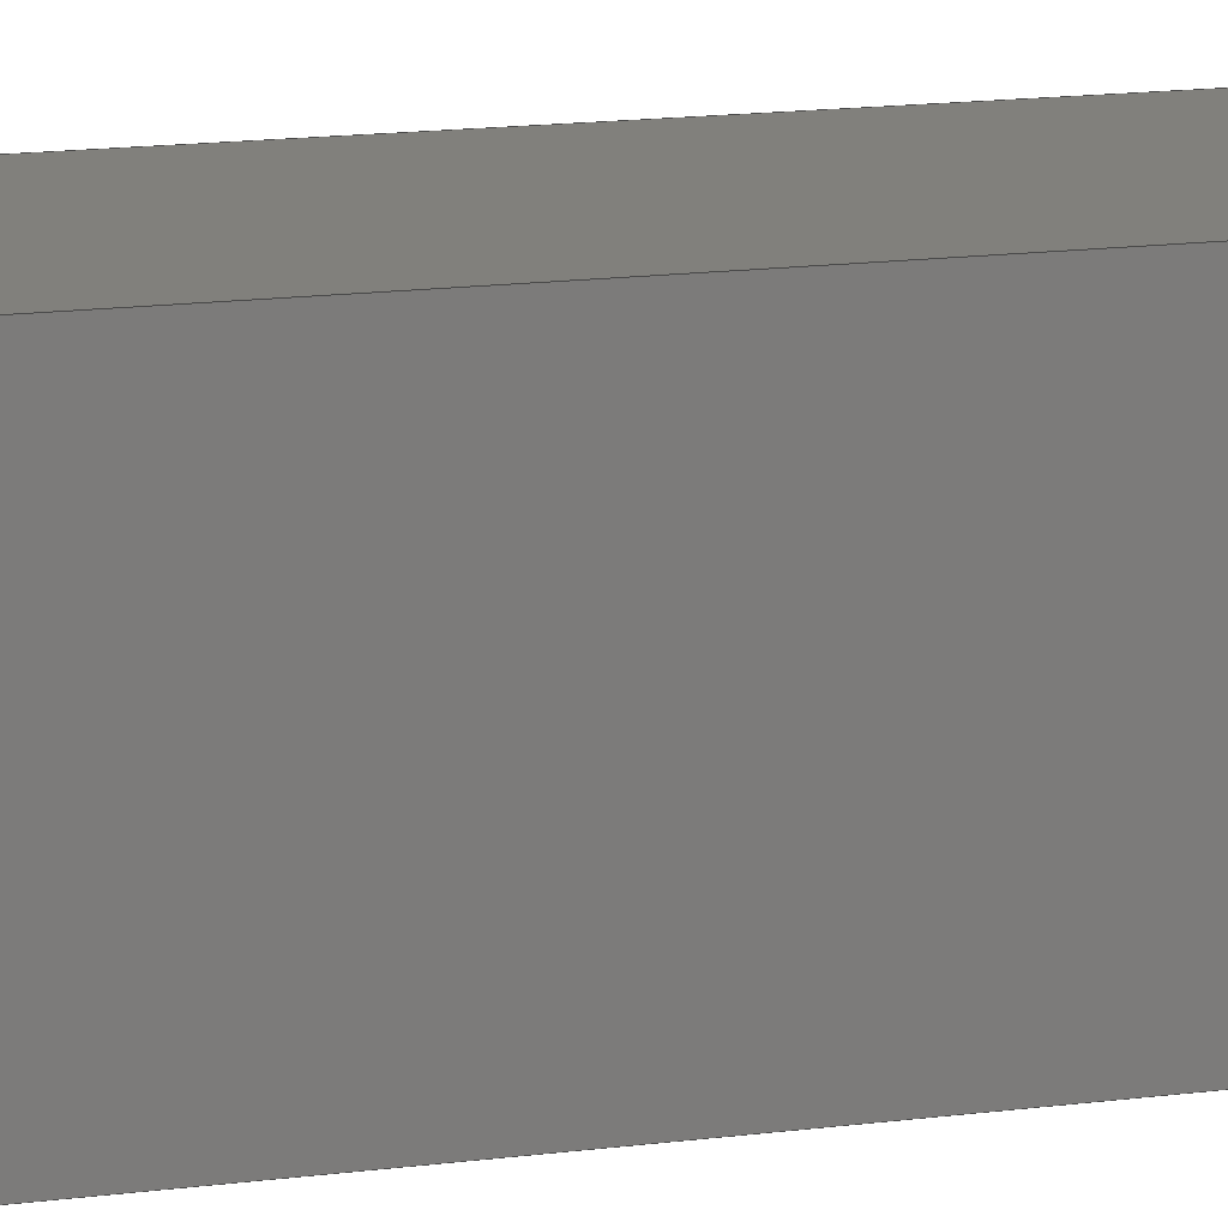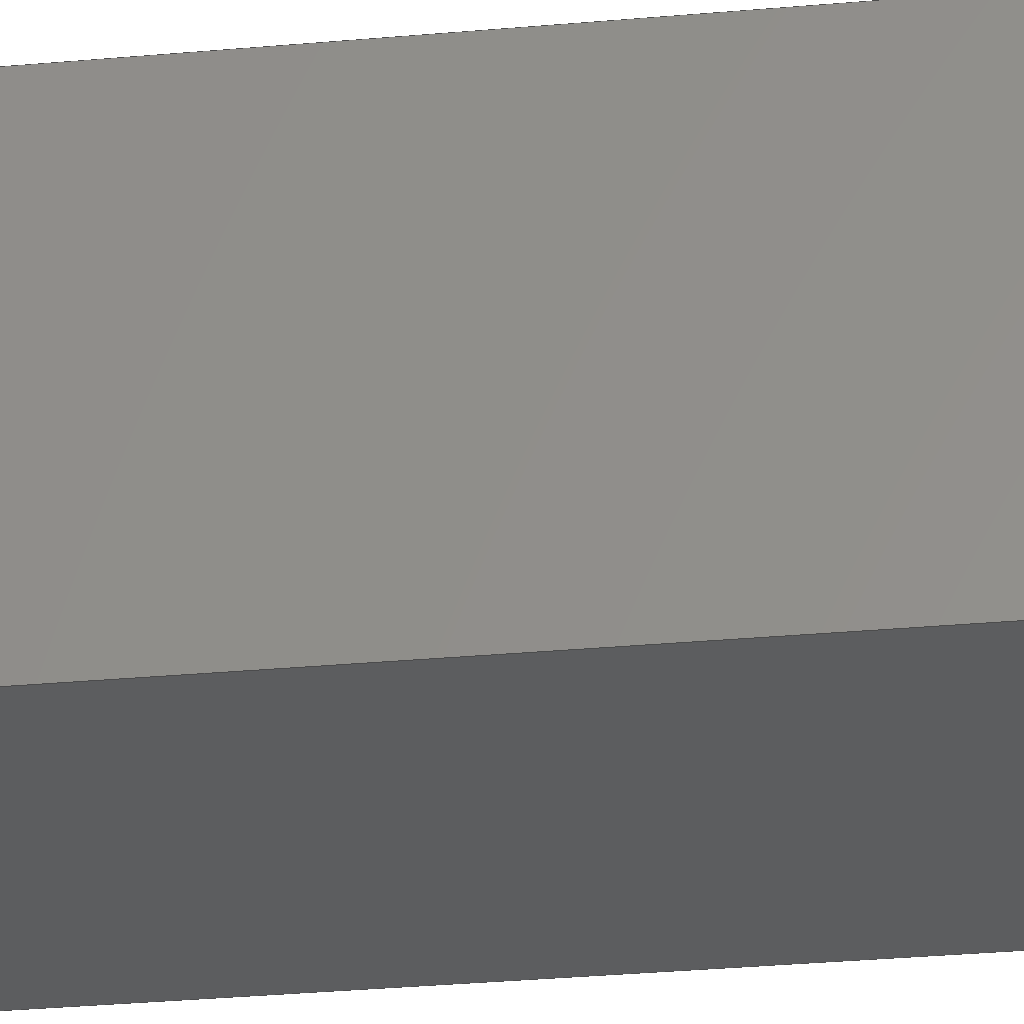
<metadata>
{"format":"step","ext":"step","renderer":"f3d","projection":"perspective","resolution":1024,"background":"white","views":[{"elev":13.8,"azim":-107.1,"up":"+Y"},{"elev":-31.1,"azim":97.4,"up":"+Y"}]}
</metadata>
<code>
ISO-10303-21;
DATA;
#1=MECHANICAL_DESIGN_GEOMETRIC_PRESENTATION_REPRESENTATION('',(#4),#438);
#2=SHAPE_REPRESENTATION_RELATIONSHIP('SRR','None',#445,#3);
#3=ADVANCED_BREP_SHAPE_REPRESENTATION('',(#5),#437);
#4=STYLED_ITEM('',(#454),#5);
#5=MANIFOLD_SOLID_BREP('Body1',#266);
#6=FACE_OUTER_BOUND('',#20,.T.);
#7=FACE_OUTER_BOUND('',#21,.T.);
#8=FACE_OUTER_BOUND('',#22,.T.);
#9=FACE_OUTER_BOUND('',#23,.T.);
#10=FACE_OUTER_BOUND('',#24,.T.);
#11=FACE_OUTER_BOUND('',#25,.T.);
#12=FACE_OUTER_BOUND('',#26,.T.);
#13=FACE_OUTER_BOUND('',#27,.T.);
#14=FACE_OUTER_BOUND('',#28,.T.);
#15=FACE_OUTER_BOUND('',#29,.T.);
#16=FACE_OUTER_BOUND('',#30,.T.);
#17=FACE_OUTER_BOUND('',#31,.T.);
#18=FACE_OUTER_BOUND('',#32,.T.);
#19=FACE_OUTER_BOUND('',#33,.T.);
#20=EDGE_LOOP('',(#166,#167,#168,#169));
#21=EDGE_LOOP('',(#170,#171,#172,#173));
#22=EDGE_LOOP('',(#174,#175,#176,#177));
#23=EDGE_LOOP('',(#178,#179,#180,#181));
#24=EDGE_LOOP('',(#182,#183,#184,#185));
#25=EDGE_LOOP('',(#186,#187,#188,#189));
#26=EDGE_LOOP('',(#190,#191,#192,#193,#194,#195));
#27=EDGE_LOOP('',(#196,#197,#198,#199));
#28=EDGE_LOOP('',(#200,#201,#202,#203));
#29=EDGE_LOOP('',(#204,#205,#206,#207));
#30=EDGE_LOOP('',(#208,#209,#210,#211,#212,#213));
#31=EDGE_LOOP('',(#214,#215,#216,#217,#218,#219,#220,#221));
#32=EDGE_LOOP('',(#222,#223,#224,#225,#226,#227));
#33=EDGE_LOOP('',(#228,#229,#230,#231,#232,#233,#234,#235,#236,#237));
#34=LINE('',#364,#70);
#35=LINE('',#366,#71);
#36=LINE('',#368,#72);
#37=LINE('',#369,#73);
#38=LINE('',#372,#74);
#39=LINE('',#374,#75);
#40=LINE('',#375,#76);
#41=LINE('',#378,#77);
#42=LINE('',#379,#78);
#43=LINE('',#383,#79);
#44=LINE('',#385,#80);
#45=LINE('',#387,#81);
#46=LINE('',#388,#82);
#47=LINE('',#391,#83);
#48=LINE('',#393,#84);
#49=LINE('',#394,#85);
#50=LINE('',#397,#86);
#51=LINE('',#398,#87);
#52=LINE('',#401,#88);
#53=LINE('',#403,#89);
#54=LINE('',#405,#90);
#55=LINE('',#406,#91);
#56=LINE('',#409,#92);
#57=LINE('',#411,#93);
#58=LINE('',#412,#94);
#59=LINE('',#415,#95);
#60=LINE('',#417,#96);
#61=LINE('',#418,#97);
#62=LINE('',#421,#98);
#63=LINE('',#423,#99);
#64=LINE('',#424,#100);
#65=LINE('',#426,#101);
#66=LINE('',#428,#102);
#67=LINE('',#429,#103);
#68=LINE('',#431,#104);
#69=LINE('',#432,#105);
#70=VECTOR('',#298,1);
#71=VECTOR('',#299,1);
#72=VECTOR('',#300,1);
#73=VECTOR('',#301,1);
#74=VECTOR('',#304,1);
#75=VECTOR('',#305,1);
#76=VECTOR('',#306,1);
#77=VECTOR('',#309,1);
#78=VECTOR('',#310,1);
#79=VECTOR('',#313,1);
#80=VECTOR('',#314,1);
#81=VECTOR('',#315,1);
#82=VECTOR('',#316,1);
#83=VECTOR('',#319,1);
#84=VECTOR('',#320,1);
#85=VECTOR('',#321,1);
#86=VECTOR('',#324,1);
#87=VECTOR('',#325,1);
#88=VECTOR('',#328,1);
#89=VECTOR('',#329,1);
#90=VECTOR('',#330,1);
#91=VECTOR('',#331,1);
#92=VECTOR('',#334,1);
#93=VECTOR('',#335,1);
#94=VECTOR('',#336,1);
#95=VECTOR('',#339,1);
#96=VECTOR('',#340,1);
#97=VECTOR('',#341,1);
#98=VECTOR('',#344,1);
#99=VECTOR('',#345,1);
#100=VECTOR('',#346,1);
#101=VECTOR('',#349,1);
#102=VECTOR('',#350,1);
#103=VECTOR('',#351,1);
#104=VECTOR('',#354,1);
#105=VECTOR('',#355,1);
#106=VERTEX_POINT('',#362);
#107=VERTEX_POINT('',#363);
#108=VERTEX_POINT('',#365);
#109=VERTEX_POINT('',#367);
#110=VERTEX_POINT('',#371);
#111=VERTEX_POINT('',#373);
#112=VERTEX_POINT('',#377);
#113=VERTEX_POINT('',#381);
#114=VERTEX_POINT('',#382);
#115=VERTEX_POINT('',#384);
#116=VERTEX_POINT('',#386);
#117=VERTEX_POINT('',#390);
#118=VERTEX_POINT('',#392);
#119=VERTEX_POINT('',#396);
#120=VERTEX_POINT('',#400);
#121=VERTEX_POINT('',#402);
#122=VERTEX_POINT('',#404);
#123=VERTEX_POINT('',#408);
#124=VERTEX_POINT('',#410);
#125=VERTEX_POINT('',#414);
#126=VERTEX_POINT('',#416);
#127=VERTEX_POINT('',#420);
#128=VERTEX_POINT('',#422);
#129=VERTEX_POINT('',#427);
#130=EDGE_CURVE('',#106,#107,#34,.T.);
#131=EDGE_CURVE('',#106,#108,#35,.T.);
#132=EDGE_CURVE('',#109,#108,#36,.T.);
#133=EDGE_CURVE('',#107,#109,#37,.T.);
#134=EDGE_CURVE('',#107,#110,#38,.T.);
#135=EDGE_CURVE('',#111,#109,#39,.T.);
#136=EDGE_CURVE('',#110,#111,#40,.T.);
#137=EDGE_CURVE('',#112,#111,#41,.T.);
#138=EDGE_CURVE('',#108,#112,#42,.T.);
#139=EDGE_CURVE('',#113,#114,#43,.T.);
#140=EDGE_CURVE('',#113,#115,#44,.T.);
#141=EDGE_CURVE('',#116,#115,#45,.T.);
#142=EDGE_CURVE('',#114,#116,#46,.T.);
#143=EDGE_CURVE('',#114,#117,#47,.T.);
#144=EDGE_CURVE('',#118,#116,#48,.T.);
#145=EDGE_CURVE('',#117,#118,#49,.T.);
#146=EDGE_CURVE('',#115,#119,#50,.T.);
#147=EDGE_CURVE('',#119,#118,#51,.T.);
#148=EDGE_CURVE('',#117,#120,#52,.T.);
#149=EDGE_CURVE('',#121,#120,#53,.T.);
#150=EDGE_CURVE('',#122,#121,#54,.T.);
#151=EDGE_CURVE('',#113,#122,#55,.T.);
#152=EDGE_CURVE('',#122,#123,#56,.T.);
#153=EDGE_CURVE('',#124,#121,#57,.T.);
#154=EDGE_CURVE('',#123,#124,#58,.T.);
#155=EDGE_CURVE('',#123,#125,#59,.T.);
#156=EDGE_CURVE('',#126,#124,#60,.T.);
#157=EDGE_CURVE('',#125,#126,#61,.T.);
#158=EDGE_CURVE('',#125,#127,#62,.T.);
#159=EDGE_CURVE('',#128,#126,#63,.T.);
#160=EDGE_CURVE('',#127,#128,#64,.T.);
#161=EDGE_CURVE('',#110,#127,#65,.T.);
#162=EDGE_CURVE('',#129,#128,#66,.T.);
#163=EDGE_CURVE('',#106,#129,#67,.T.);
#164=EDGE_CURVE('',#119,#112,#68,.T.);
#165=EDGE_CURVE('',#120,#129,#69,.T.);
#166=ORIENTED_EDGE('',*,*,#130,.F.);
#167=ORIENTED_EDGE('',*,*,#131,.T.);
#168=ORIENTED_EDGE('',*,*,#132,.F.);
#169=ORIENTED_EDGE('',*,*,#133,.F.);
#170=ORIENTED_EDGE('',*,*,#134,.F.);
#171=ORIENTED_EDGE('',*,*,#133,.T.);
#172=ORIENTED_EDGE('',*,*,#135,.F.);
#173=ORIENTED_EDGE('',*,*,#136,.F.);
#174=ORIENTED_EDGE('',*,*,#137,.T.);
#175=ORIENTED_EDGE('',*,*,#135,.T.);
#176=ORIENTED_EDGE('',*,*,#132,.T.);
#177=ORIENTED_EDGE('',*,*,#138,.T.);
#178=ORIENTED_EDGE('',*,*,#139,.F.);
#179=ORIENTED_EDGE('',*,*,#140,.T.);
#180=ORIENTED_EDGE('',*,*,#141,.F.);
#181=ORIENTED_EDGE('',*,*,#142,.F.);
#182=ORIENTED_EDGE('',*,*,#143,.F.);
#183=ORIENTED_EDGE('',*,*,#142,.T.);
#184=ORIENTED_EDGE('',*,*,#144,.F.);
#185=ORIENTED_EDGE('',*,*,#145,.F.);
#186=ORIENTED_EDGE('',*,*,#146,.T.);
#187=ORIENTED_EDGE('',*,*,#147,.T.);
#188=ORIENTED_EDGE('',*,*,#144,.T.);
#189=ORIENTED_EDGE('',*,*,#141,.T.);
#190=ORIENTED_EDGE('',*,*,#143,.T.);
#191=ORIENTED_EDGE('',*,*,#148,.T.);
#192=ORIENTED_EDGE('',*,*,#149,.F.);
#193=ORIENTED_EDGE('',*,*,#150,.F.);
#194=ORIENTED_EDGE('',*,*,#151,.F.);
#195=ORIENTED_EDGE('',*,*,#139,.T.);
#196=ORIENTED_EDGE('',*,*,#152,.F.);
#197=ORIENTED_EDGE('',*,*,#150,.T.);
#198=ORIENTED_EDGE('',*,*,#153,.F.);
#199=ORIENTED_EDGE('',*,*,#154,.F.);
#200=ORIENTED_EDGE('',*,*,#155,.F.);
#201=ORIENTED_EDGE('',*,*,#154,.T.);
#202=ORIENTED_EDGE('',*,*,#156,.F.);
#203=ORIENTED_EDGE('',*,*,#157,.F.);
#204=ORIENTED_EDGE('',*,*,#158,.F.);
#205=ORIENTED_EDGE('',*,*,#157,.T.);
#206=ORIENTED_EDGE('',*,*,#159,.F.);
#207=ORIENTED_EDGE('',*,*,#160,.F.);
#208=ORIENTED_EDGE('',*,*,#134,.T.);
#209=ORIENTED_EDGE('',*,*,#161,.T.);
#210=ORIENTED_EDGE('',*,*,#160,.T.);
#211=ORIENTED_EDGE('',*,*,#162,.F.);
#212=ORIENTED_EDGE('',*,*,#163,.F.);
#213=ORIENTED_EDGE('',*,*,#130,.T.);
#214=ORIENTED_EDGE('',*,*,#164,.T.);
#215=ORIENTED_EDGE('',*,*,#138,.F.);
#216=ORIENTED_EDGE('',*,*,#131,.F.);
#217=ORIENTED_EDGE('',*,*,#163,.T.);
#218=ORIENTED_EDGE('',*,*,#165,.F.);
#219=ORIENTED_EDGE('',*,*,#148,.F.);
#220=ORIENTED_EDGE('',*,*,#145,.T.);
#221=ORIENTED_EDGE('',*,*,#147,.F.);
#222=ORIENTED_EDGE('',*,*,#165,.T.);
#223=ORIENTED_EDGE('',*,*,#162,.T.);
#224=ORIENTED_EDGE('',*,*,#159,.T.);
#225=ORIENTED_EDGE('',*,*,#156,.T.);
#226=ORIENTED_EDGE('',*,*,#153,.T.);
#227=ORIENTED_EDGE('',*,*,#149,.T.);
#228=ORIENTED_EDGE('',*,*,#164,.F.);
#229=ORIENTED_EDGE('',*,*,#146,.F.);
#230=ORIENTED_EDGE('',*,*,#140,.F.);
#231=ORIENTED_EDGE('',*,*,#151,.T.);
#232=ORIENTED_EDGE('',*,*,#152,.T.);
#233=ORIENTED_EDGE('',*,*,#155,.T.);
#234=ORIENTED_EDGE('',*,*,#158,.T.);
#235=ORIENTED_EDGE('',*,*,#161,.F.);
#236=ORIENTED_EDGE('',*,*,#136,.T.);
#237=ORIENTED_EDGE('',*,*,#137,.F.);
#238=PLANE('',#280);
#239=PLANE('',#281);
#240=PLANE('',#282);
#241=PLANE('',#283);
#242=PLANE('',#284);
#243=PLANE('',#285);
#244=PLANE('',#286);
#245=PLANE('',#287);
#246=PLANE('',#288);
#247=PLANE('',#289);
#248=PLANE('',#290);
#249=PLANE('',#291);
#250=PLANE('',#292);
#251=PLANE('',#293);
#252=ADVANCED_FACE('',(#6),#238,.T.);
#253=ADVANCED_FACE('',(#7),#239,.T.);
#254=ADVANCED_FACE('',(#8),#240,.T.);
#255=ADVANCED_FACE('',(#9),#241,.T.);
#256=ADVANCED_FACE('',(#10),#242,.T.);
#257=ADVANCED_FACE('',(#11),#243,.T.);
#258=ADVANCED_FACE('',(#12),#244,.T.);
#259=ADVANCED_FACE('',(#13),#245,.T.);
#260=ADVANCED_FACE('',(#14),#246,.T.);
#261=ADVANCED_FACE('',(#15),#247,.T.);
#262=ADVANCED_FACE('',(#16),#248,.T.);
#263=ADVANCED_FACE('',(#17),#249,.T.);
#264=ADVANCED_FACE('',(#18),#250,.T.);
#265=ADVANCED_FACE('',(#19),#251,.F.);
#266=CLOSED_SHELL('',(#252,#253,#254,#255,#256,#257,#258,#259,#260,#261,
#262,#263,#264,#265));
#267=DERIVED_UNIT_ELEMENT(#269,1);
#268=DERIVED_UNIT_ELEMENT(#440,3);
#269=(
MASS_UNIT()
NAMED_UNIT(*)
SI_UNIT(.KILO.,.GRAM.)
);
#270=DERIVED_UNIT((#267,#268));
#271=MEASURE_REPRESENTATION_ITEM('density measure',
POSITIVE_RATIO_MEASURE(7850),#270);
#272=PROPERTY_DEFINITION_REPRESENTATION(#277,#274);
#273=PROPERTY_DEFINITION_REPRESENTATION(#278,#275);
#274=REPRESENTATION('material name',(#276),#437);
#275=REPRESENTATION('density',(#271),#437);
#276=DESCRIPTIVE_REPRESENTATION_ITEM('Steel','Steel');
#277=PROPERTY_DEFINITION('material property','material name',#447);
#278=PROPERTY_DEFINITION('material property','density of part',#447);
#279=AXIS2_PLACEMENT_3D('placement',#360,#294,#295);
#280=AXIS2_PLACEMENT_3D('',#361,#296,#297);
#281=AXIS2_PLACEMENT_3D('',#370,#302,#303);
#282=AXIS2_PLACEMENT_3D('',#376,#307,#308);
#283=AXIS2_PLACEMENT_3D('',#380,#311,#312);
#284=AXIS2_PLACEMENT_3D('',#389,#317,#318);
#285=AXIS2_PLACEMENT_3D('',#395,#322,#323);
#286=AXIS2_PLACEMENT_3D('',#399,#326,#327);
#287=AXIS2_PLACEMENT_3D('',#407,#332,#333);
#288=AXIS2_PLACEMENT_3D('',#413,#337,#338);
#289=AXIS2_PLACEMENT_3D('',#419,#342,#343);
#290=AXIS2_PLACEMENT_3D('',#425,#347,#348);
#291=AXIS2_PLACEMENT_3D('',#430,#352,#353);
#292=AXIS2_PLACEMENT_3D('',#433,#356,#357);
#293=AXIS2_PLACEMENT_3D('',#434,#358,#359);
#294=DIRECTION('axis',(0,0,1));
#295=DIRECTION('refdir',(1,0,0));
#296=DIRECTION('center_axis',(1,0,0));
#297=DIRECTION('ref_axis',(0,-1,0));
#298=DIRECTION('',(0,1,0));
#299=DIRECTION('',(0,0,-1));
#300=DIRECTION('',(0,-1,0));
#301=DIRECTION('',(0,0,-1));
#302=DIRECTION('center_axis',(0,1,0));
#303=DIRECTION('ref_axis',(1,0,0));
#304=DIRECTION('',(-1,0,0));
#305=DIRECTION('',(1,0,0));
#306=DIRECTION('',(0,0,-1));
#307=DIRECTION('center_axis',(0,0,-1));
#308=DIRECTION('ref_axis',(-1,0,0));
#309=DIRECTION('',(0,1,0));
#310=DIRECTION('',(-1,0,0));
#311=DIRECTION('center_axis',(0,1,0));
#312=DIRECTION('ref_axis',(-1,0,0));
#313=DIRECTION('',(1,0,0));
#314=DIRECTION('',(0,0,1));
#315=DIRECTION('',(-1,0,0));
#316=DIRECTION('',(0,0,1));
#317=DIRECTION('center_axis',(1,0,0));
#318=DIRECTION('ref_axis',(0,1,0));
#319=DIRECTION('',(0,-1,0));
#320=DIRECTION('',(0,1,0));
#321=DIRECTION('',(0,0,1));
#322=DIRECTION('center_axis',(0,0,1));
#323=DIRECTION('ref_axis',(1,0,0));
#324=DIRECTION('',(0,-1,0));
#325=DIRECTION('',(1,0,0));
#326=DIRECTION('center_axis',(0,0,1));
#327=DIRECTION('ref_axis',(0,-1,0));
#328=DIRECTION('',(1,0,0));
#329=DIRECTION('',(0,-1,0));
#330=DIRECTION('',(1,0,0));
#331=DIRECTION('',(0,1,0));
#332=DIRECTION('center_axis',(0,0.7071,0.7071));
#333=DIRECTION('ref_axis',(0,-0.7071,0.7071));
#334=DIRECTION('',(0,0.7071,-0.7071));
#335=DIRECTION('',(0,-0.7071,0.7071));
#336=DIRECTION('',(1,0,0));
#337=DIRECTION('center_axis',(0,1,0));
#338=DIRECTION('ref_axis',(0,0,1));
#339=DIRECTION('',(0,0,-1));
#340=DIRECTION('',(0,0,1));
#341=DIRECTION('',(1,0,0));
#342=DIRECTION('center_axis',(0,0.7071,-0.7071));
#343=DIRECTION('ref_axis',(0,0.7071,0.7071));
#344=DIRECTION('',(0,-0.7071,-0.7071));
#345=DIRECTION('',(0,0.7071,0.7071));
#346=DIRECTION('',(1,0,0));
#347=DIRECTION('center_axis',(0,0,-1));
#348=DIRECTION('ref_axis',(0,1,0));
#349=DIRECTION('',(0,1,0));
#350=DIRECTION('',(0,1,0));
#351=DIRECTION('',(1,0,0));
#352=DIRECTION('center_axis',(0,-1,0));
#353=DIRECTION('ref_axis',(0,0,-1));
#354=DIRECTION('',(0,0,-1));
#355=DIRECTION('',(0,0,-1));
#356=DIRECTION('center_axis',(1,0,0));
#357=DIRECTION('ref_axis',(0,0,-1));
#358=DIRECTION('center_axis',(1,0,0));
#359=DIRECTION('ref_axis',(0,0,-1));
#360=CARTESIAN_POINT('',(0,0,0));
#361=CARTESIAN_POINT('Origin',(2,1.5,-6));
#362=CARTESIAN_POINT('',(2,0,-6));
#363=CARTESIAN_POINT('',(2,1.5,-6));
#364=CARTESIAN_POINT('',(2,0.75,-6));
#365=CARTESIAN_POINT('',(2,0,-8.7));
#366=CARTESIAN_POINT('',(2,0,-6));
#367=CARTESIAN_POINT('',(2,1.5,-8.7));
#368=CARTESIAN_POINT('',(2,0,-8.7));
#369=CARTESIAN_POINT('',(2,1.5,-6));
#370=CARTESIAN_POINT('Origin',(0,1.5,-6));
#371=CARTESIAN_POINT('',(0,1.5,-6));
#372=CARTESIAN_POINT('',(0,1.5,-6));
#373=CARTESIAN_POINT('',(0,1.5,-8.7));
#374=CARTESIAN_POINT('',(2,1.5,-8.7));
#375=CARTESIAN_POINT('',(0,1.5,-6));
#376=CARTESIAN_POINT('Origin',(1,0.75,-8.7));
#377=CARTESIAN_POINT('',(0,0,-8.7));
#378=CARTESIAN_POINT('',(0,0,-8.7));
#379=CARTESIAN_POINT('',(0,0,-8.7));
#380=CARTESIAN_POINT('Origin',(2,1.5,2));
#381=CARTESIAN_POINT('',(0,1.5,2));
#382=CARTESIAN_POINT('',(2,1.5,2));
#383=CARTESIAN_POINT('',(1,1.5,2));
#384=CARTESIAN_POINT('',(0,1.5,4.7));
#385=CARTESIAN_POINT('',(0,1.5,2));
#386=CARTESIAN_POINT('',(2,1.5,4.7));
#387=CARTESIAN_POINT('',(2,1.5,4.7));
#388=CARTESIAN_POINT('',(2,1.5,2));
#389=CARTESIAN_POINT('Origin',(2,0,2));
#390=CARTESIAN_POINT('',(2,0,2));
#391=CARTESIAN_POINT('',(2,1,2));
#392=CARTESIAN_POINT('',(2,0,4.7));
#393=CARTESIAN_POINT('',(2,0,4.7));
#394=CARTESIAN_POINT('',(2,0,2));
#395=CARTESIAN_POINT('Origin',(1,0.75,4.7));
#396=CARTESIAN_POINT('',(0,0,4.7));
#397=CARTESIAN_POINT('',(0,1.5,4.7));
#398=CARTESIAN_POINT('',(0,0,4.7));
#399=CARTESIAN_POINT('Origin',(0,2,2));
#400=CARTESIAN_POINT('',(2.8,0,2));
#401=CARTESIAN_POINT('',(0,0,2));
#402=CARTESIAN_POINT('',(2.8,2,2));
#403=CARTESIAN_POINT('',(2.8,0,2));
#404=CARTESIAN_POINT('',(0,2,2));
#405=CARTESIAN_POINT('',(0,2,2));
#406=CARTESIAN_POINT('',(0,0,2));
#407=CARTESIAN_POINT('Origin',(0,3,1));
#408=CARTESIAN_POINT('',(0,3,1));
#409=CARTESIAN_POINT('',(0,2,2));
#410=CARTESIAN_POINT('',(2.8,3,1));
#411=CARTESIAN_POINT('',(2.8,2,2));
#412=CARTESIAN_POINT('',(0,3,1));
#413=CARTESIAN_POINT('Origin',(0,3,-5));
#414=CARTESIAN_POINT('',(0,3,-5));
#415=CARTESIAN_POINT('',(0,3,1));
#416=CARTESIAN_POINT('',(2.8,3,-5));
#417=CARTESIAN_POINT('',(2.8,3,1));
#418=CARTESIAN_POINT('',(0,3,-5));
#419=CARTESIAN_POINT('Origin',(0,2,-6));
#420=CARTESIAN_POINT('',(0,2,-6));
#421=CARTESIAN_POINT('',(0,3,-5));
#422=CARTESIAN_POINT('',(2.8,2,-6));
#423=CARTESIAN_POINT('',(2.8,3,-5));
#424=CARTESIAN_POINT('',(0,2,-6));
#425=CARTESIAN_POINT('Origin',(0,0,-6));
#426=CARTESIAN_POINT('',(0,0,-6));
#427=CARTESIAN_POINT('',(2.8,0,-6));
#428=CARTESIAN_POINT('',(2.8,0,-6));
#429=CARTESIAN_POINT('',(0,0,-6));
#430=CARTESIAN_POINT('Origin',(0,0,2));
#431=CARTESIAN_POINT('',(0,0,2));
#432=CARTESIAN_POINT('',(2.8,0,2));
#433=CARTESIAN_POINT('Origin',(2.8,1.5,-2));
#434=CARTESIAN_POINT('Origin',(0,1.5,-2));
#435=UNCERTAINTY_MEASURE_WITH_UNIT(LENGTH_MEASURE(0.001),#439,
'DISTANCE_ACCURACY_VALUE',
'Maximum model space distance between geometric entities at asserted c
onnectivities');
#436=UNCERTAINTY_MEASURE_WITH_UNIT(LENGTH_MEASURE(0.001),#439,
'DISTANCE_ACCURACY_VALUE',
'Maximum model space distance between geometric entities at asserted c
onnectivities');
#437=(
GEOMETRIC_REPRESENTATION_CONTEXT(3)
GLOBAL_UNCERTAINTY_ASSIGNED_CONTEXT((#435))
GLOBAL_UNIT_ASSIGNED_CONTEXT((#439,#441,#442))
REPRESENTATION_CONTEXT('','3D')
);
#438=(
GEOMETRIC_REPRESENTATION_CONTEXT(3)
GLOBAL_UNCERTAINTY_ASSIGNED_CONTEXT((#436))
GLOBAL_UNIT_ASSIGNED_CONTEXT((#439,#441,#442))
REPRESENTATION_CONTEXT('','3D')
);
#439=(
LENGTH_UNIT()
NAMED_UNIT(*)
SI_UNIT(.CENTI.,.METRE.)
);
#440=(
LENGTH_UNIT()
NAMED_UNIT(*)
SI_UNIT($,.METRE.)
);
#441=(
NAMED_UNIT(*)
PLANE_ANGLE_UNIT()
SI_UNIT($,.RADIAN.)
);
#442=(
NAMED_UNIT(*)
SI_UNIT($,.STERADIAN.)
SOLID_ANGLE_UNIT()
);
#443=SHAPE_DEFINITION_REPRESENTATION(#444,#445);
#444=PRODUCT_DEFINITION_SHAPE('',$,#447);
#445=SHAPE_REPRESENTATION('',(#279),#437);
#446=PRODUCT_DEFINITION_CONTEXT('part definition',#451,'design');
#447=PRODUCT_DEFINITION('Pieza 5','Pieza 5',#448,#446);
#448=PRODUCT_DEFINITION_FORMATION('',$,#453);
#449=PRODUCT_RELATED_PRODUCT_CATEGORY('Pieza 5','Pieza 5',(#453));
#450=APPLICATION_PROTOCOL_DEFINITION('international standard',
'automotive_design',2009,#451);
#451=APPLICATION_CONTEXT(
'Core Data for Automotive Mechanical Design Process');
#452=PRODUCT_CONTEXT('part definition',#451,'mechanical');
#453=PRODUCT('Pieza 5','Pieza 5',$,(#452));
#454=PRESENTATION_STYLE_ASSIGNMENT((#455));
#455=SURFACE_STYLE_USAGE(.BOTH.,#456);
#456=SURFACE_SIDE_STYLE('',(#457));
#457=SURFACE_STYLE_FILL_AREA(#458);
#458=FILL_AREA_STYLE('Steel - Satin',(#459));
#459=FILL_AREA_STYLE_COLOUR('Steel - Satin',#460);
#460=COLOUR_RGB('Steel - Satin',0.6275,0.6275,0.6275);
ENDSEC;
END-ISO-10303-21;

</code>
